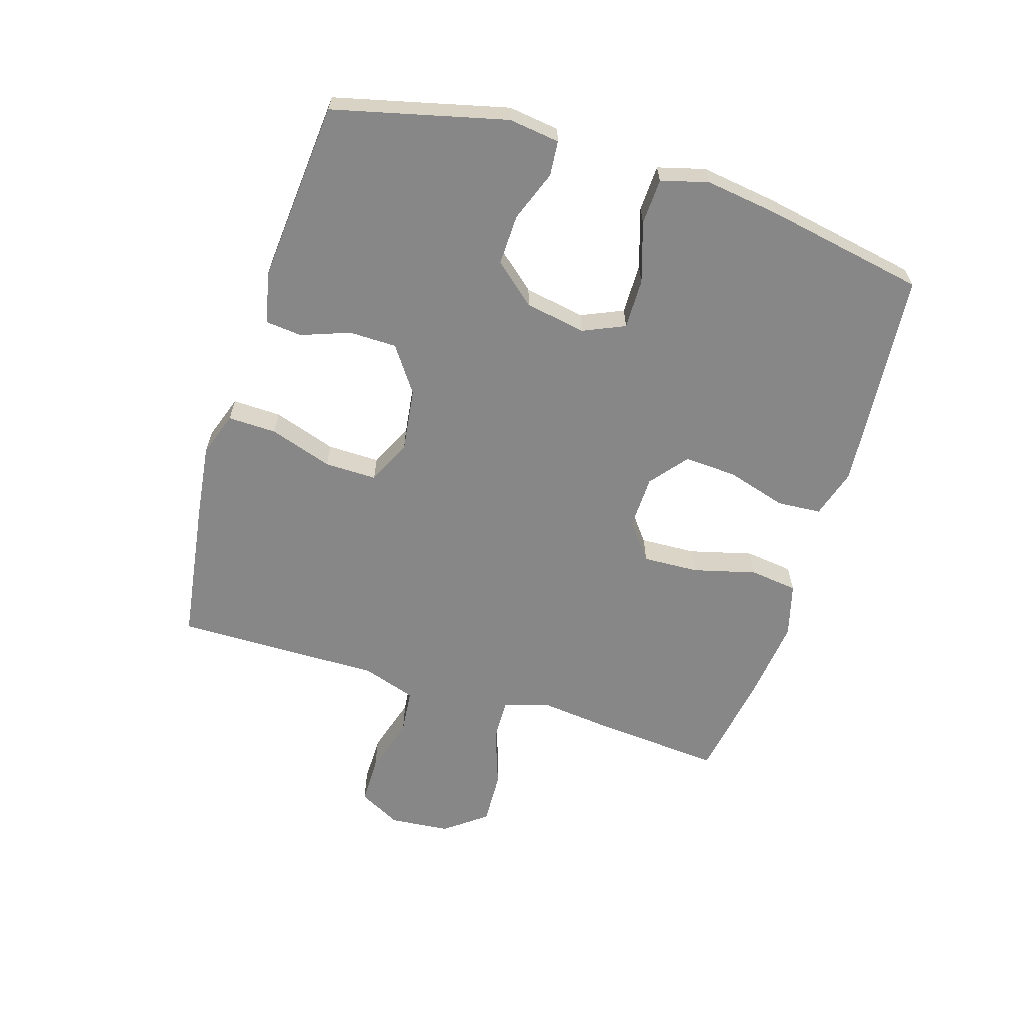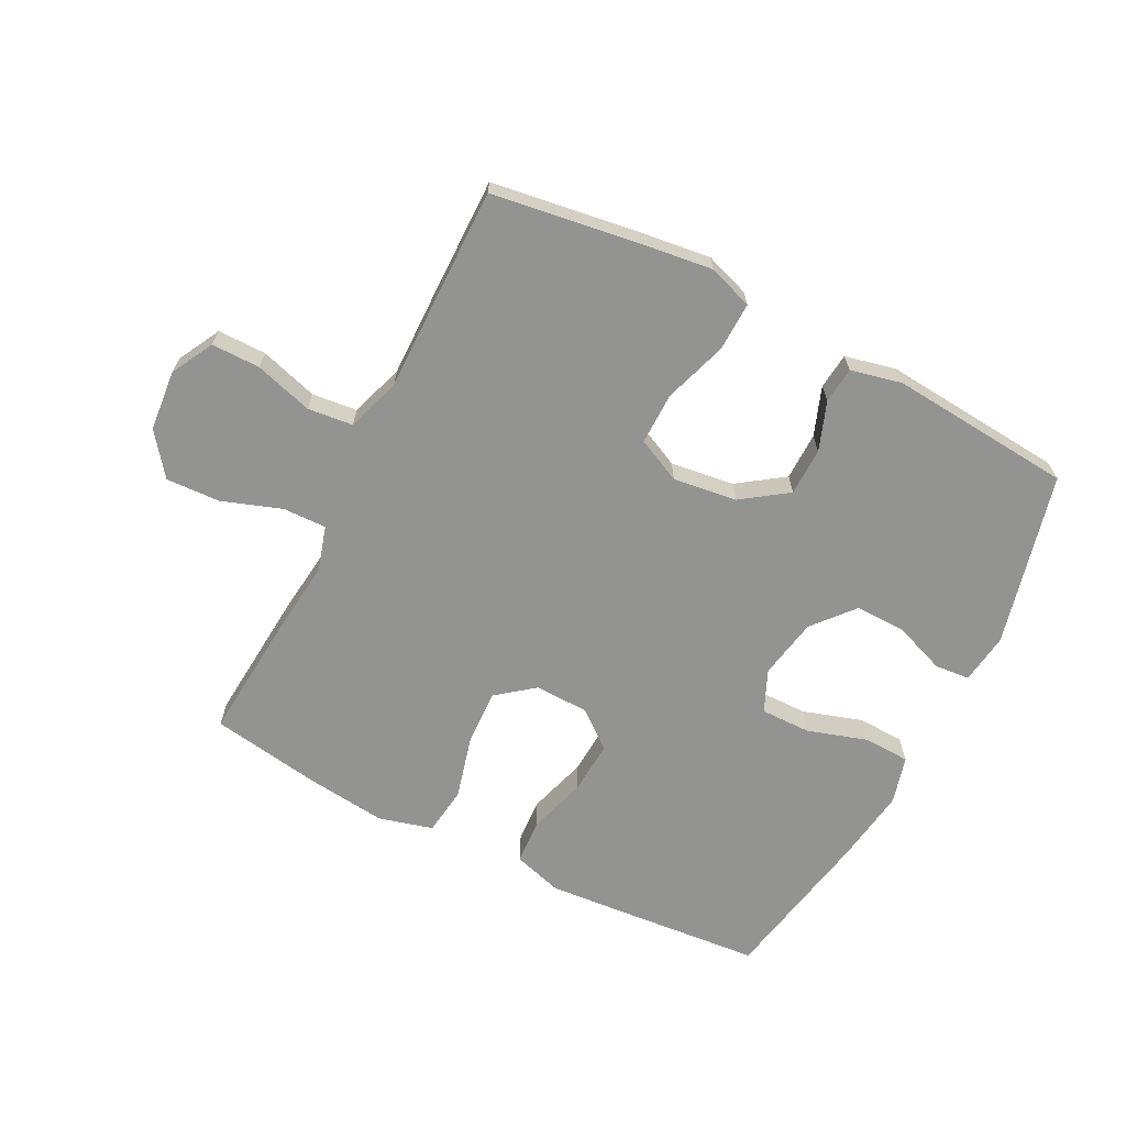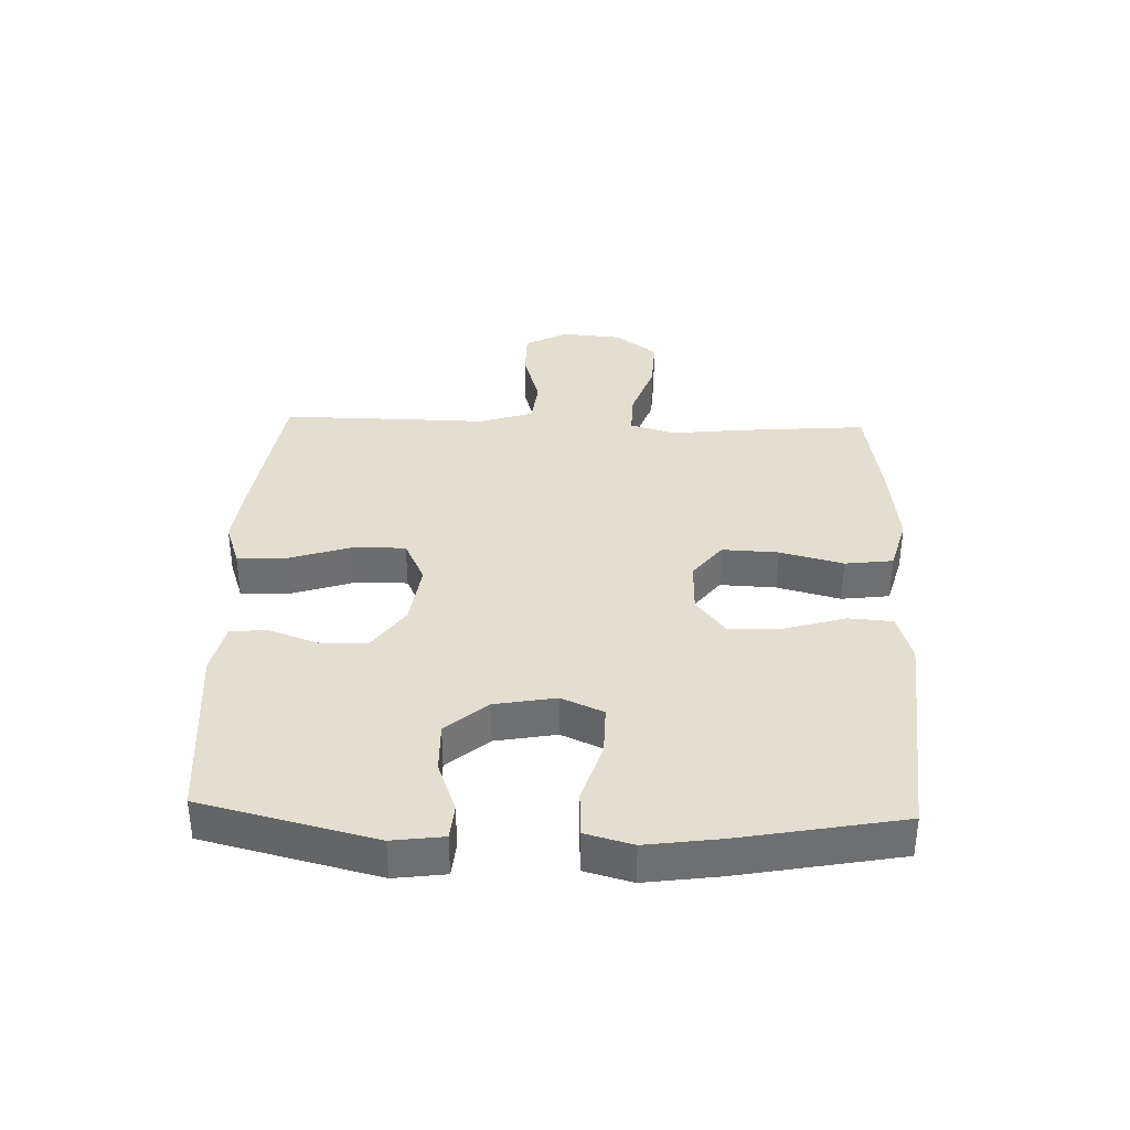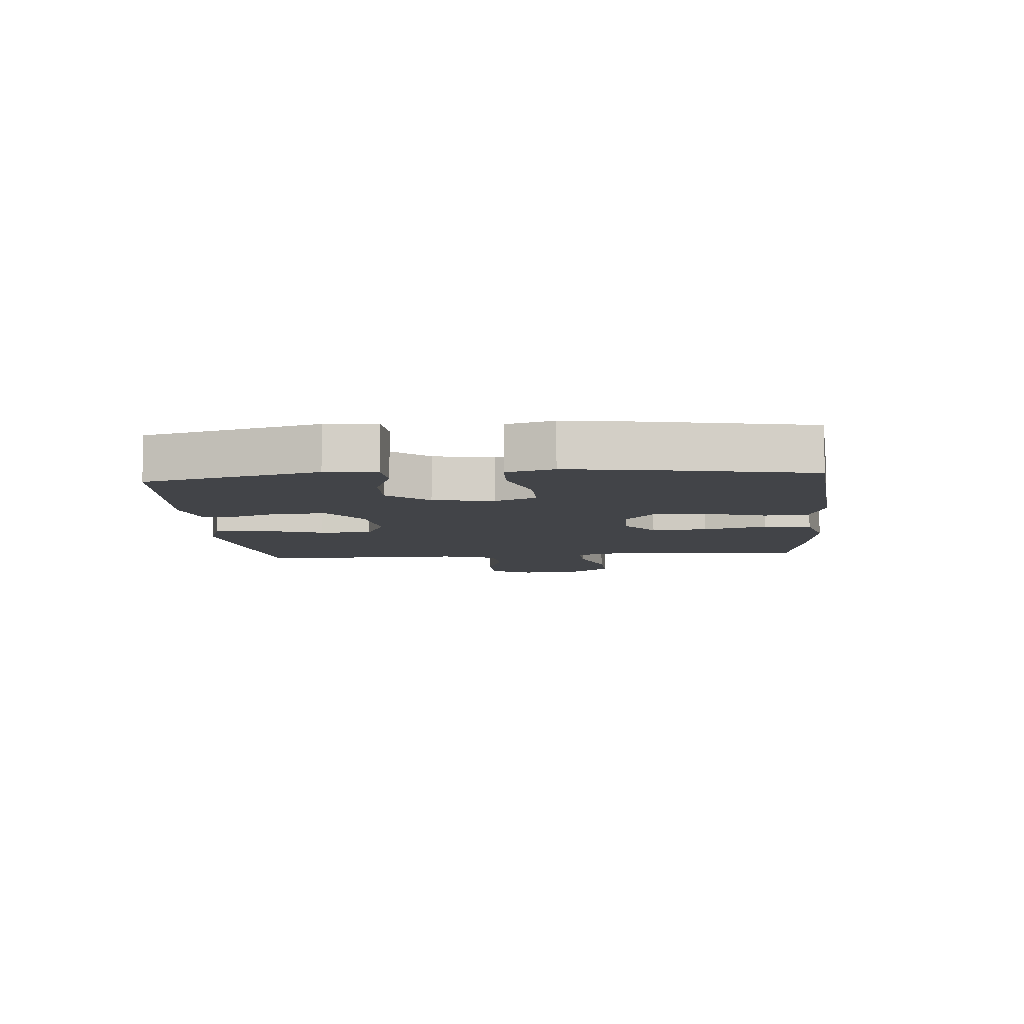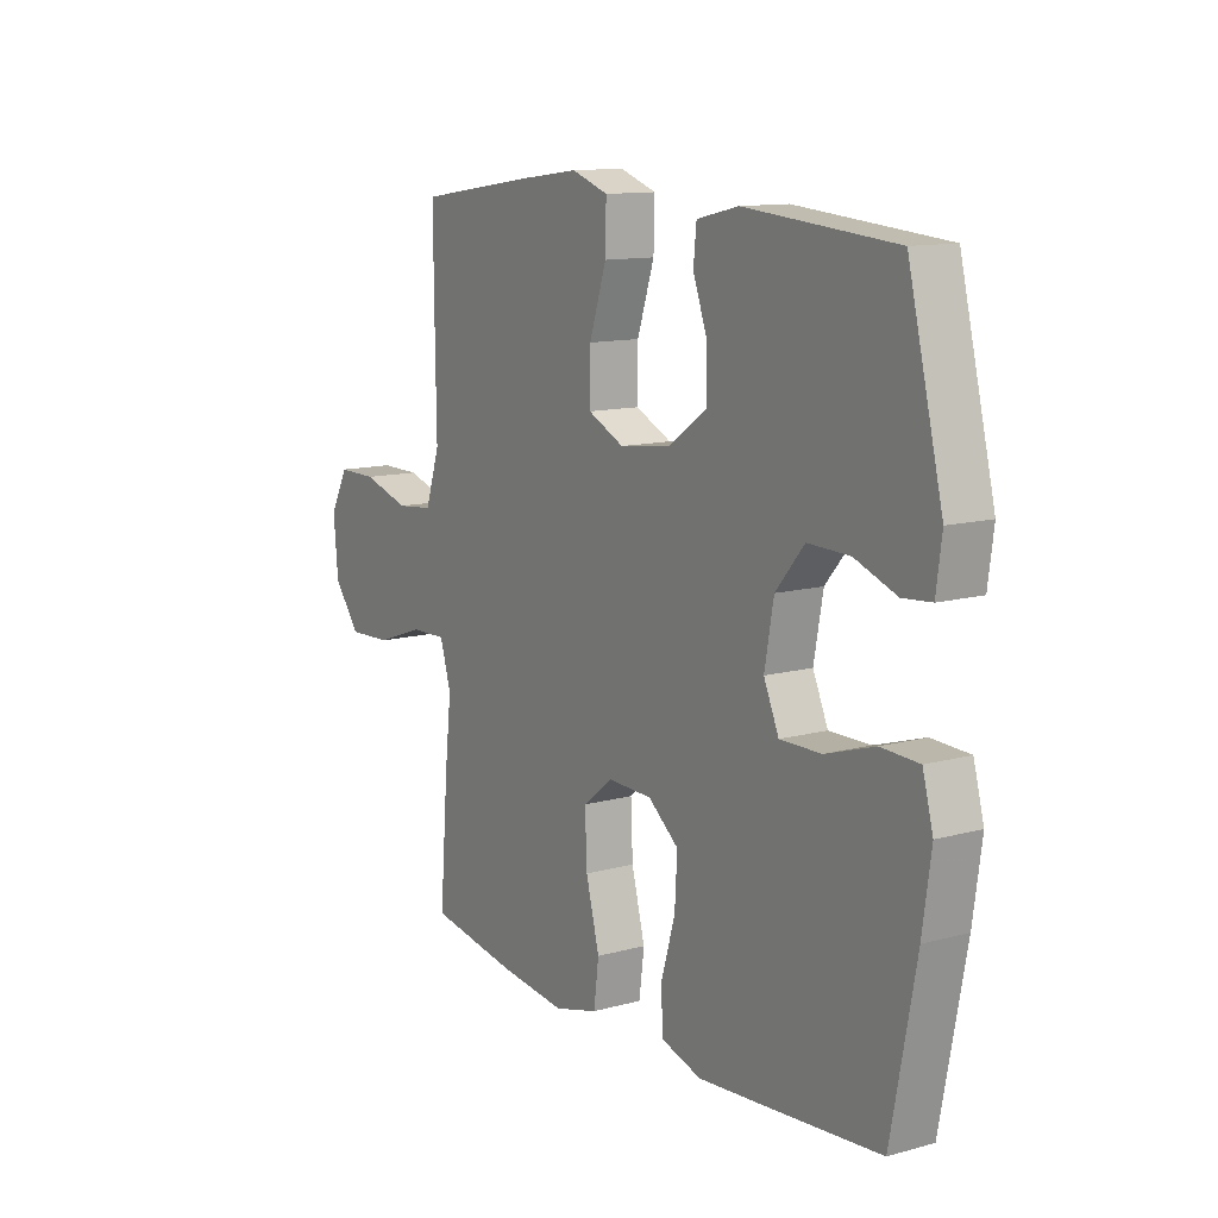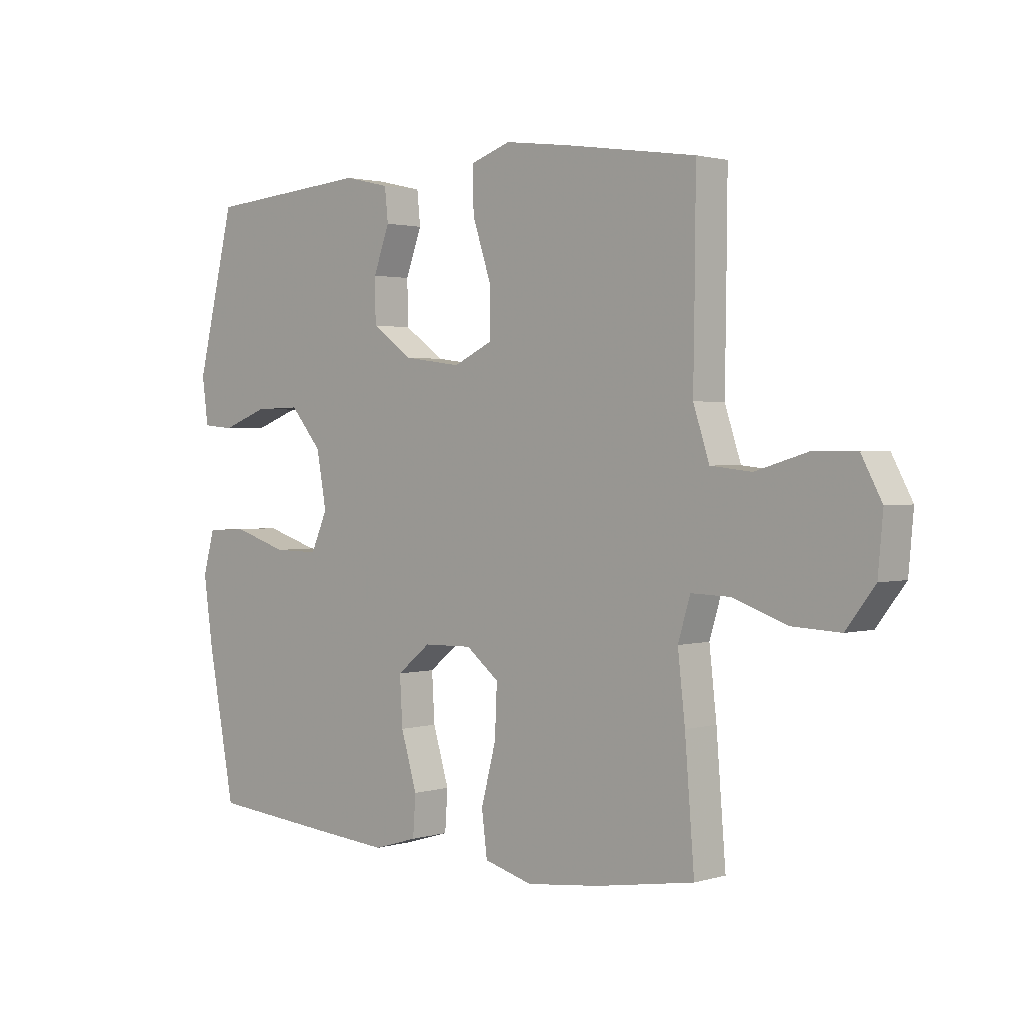
<metadata>
{"format":"obj","ext":"obj","renderer":"f3d","projection":"perspective","resolution":1024,"background":"white","views":[{"elev":-62.3,"azim":72.8,"up":"+Y"},{"elev":-66.6,"azim":-27.1,"up":"+Y"},{"elev":35.8,"azim":92.0,"up":"+Y"},{"elev":-7.9,"azim":94.8,"up":"+Y"},{"elev":12.1,"azim":57.2,"up":"+Z"},{"elev":1.8,"azim":-136.5,"up":"+Z"}]}
</metadata>
<code>
v -0.5 0.07 -0.5
v -0.483 0.07 -0.289
v -0.47 0.07 -0.173
v -0.492 0.07 -0.1
v -0.563 0.07 -0.102
v -0.66 0.07 -0.136
v -0.748 0.07 -0.14
v -0.8 0.07 -0.072
v -0.809 0.07 0.027
v -0.772 0.07 0.096
v -0.693 0.07 0.096
v -0.599 0.07 0.068
v -0.525 0.07 0.076
v -0.496 0.07 0.164
v -0.498 0.07 0.296
v -0.5 0.07 0.5
v -0.262 0.07 0.535
v -0.145 0.07 0.55
v -0.072 0.07 0.525
v -0.074 0.07 0.446
v -0.108 0.07 0.343
v -0.109 0.07 0.258
v -0.037 0.07 0.224
v 0.067 0.07 0.238
v 0.141 0.07 0.29
v 0.142 0.07 0.368
v 0.113 0.07 0.447
v 0.119 0.07 0.506
v 0.202 0.07 0.525
v 0.5 0.07 0.5
v 0.569 0.07 0.219
v 0.558 0.07 0.136
v 0.501 0.07 0.131
v 0.418 0.07 0.162
v 0.335 0.07 0.164
v 0.278 0.07 0.097
v 0.26 0.07 -0.002
v 0.29 0.07 -0.07
v 0.372 0.07 -0.069
v 0.47 0.07 -0.038
v 0.545 0.07 -0.041
v 0.566 0.07 -0.118
v 0.549 0.07 -0.239
v 0.5 0.07 -0.5
v 0.259 0.07 -0.521
v 0.138 0.07 -0.531
v 0.058 0.07 -0.507
v 0.053 0.07 -0.435
v 0.082 0.07 -0.338
v 0.087 0.07 -0.252
v 0.026 0.07 -0.203
v -0.062 0.07 -0.201
v -0.122 0.07 -0.248
v -0.118 0.07 -0.339
v -0.091 0.07 -0.442
v -0.101 0.07 -0.52
v -0.189 0.07 -0.544
v -0.321 0.07 -0.529
v -0.5 0 -0.5
v -0.483 0 -0.289
v -0.47 0 -0.173
v -0.492 0 -0.1
v -0.563 0 -0.102
v -0.66 0 -0.136
v -0.748 0 -0.14
v -0.8 0 -0.072
v -0.809 0 0.027
v -0.772 0 0.096
v -0.693 0 0.096
v -0.599 0 0.068
v -0.525 0 0.076
v -0.496 0 0.164
v -0.498 0 0.296
v -0.5 0 0.5
v -0.262 0 0.535
v -0.145 0 0.55
v -0.072 0 0.525
v -0.074 0 0.446
v -0.108 0 0.343
v -0.109 0 0.258
v -0.037 0 0.224
v 0.067 0 0.238
v 0.141 0 0.29
v 0.142 0 0.368
v 0.113 0 0.447
v 0.119 0 0.506
v 0.202 0 0.525
v 0.5 0 0.5
v 0.569 0 0.219
v 0.558 0 0.136
v 0.501 0 0.131
v 0.418 0 0.162
v 0.335 0 0.164
v 0.278 0 0.097
v 0.26 0 -0.002
v 0.29 0 -0.07
v 0.372 0 -0.069
v 0.47 0 -0.038
v 0.545 0 -0.041
v 0.566 0 -0.118
v 0.549 0 -0.239
v 0.5 0 -0.5
v 0.259 0 -0.521
v 0.138 0 -0.531
v 0.058 0 -0.507
v 0.053 0 -0.435
v 0.082 0 -0.338
v 0.087 0 -0.252
v 0.026 0 -0.203
v -0.062 0 -0.201
v -0.122 0 -0.248
v -0.118 0 -0.339
v -0.091 0 -0.442
v -0.101 0 -0.52
v -0.189 0 -0.544
v -0.321 0 -0.529
f 1 2 3
f 58 1 3
f 57 58 3
f 56 57 3
f 55 56 3
f 54 55 3
f 53 54 3 4
f 52 53 4
f 51 52 4
f 47 48 49
f 46 47 49
f 45 46 49
f 44 45 49
f 43 44 49
f 42 43 49
f 41 42 49
f 40 41 49
f 39 40 49
f 38 39 49 50
f 37 38 50 51
f 32 33 34
f 31 32 34
f 30 31 34
f 29 30 34
f 28 29 34
f 27 28 34
f 26 27 34
f 25 26 34 35
f 24 25 35 36
f 19 20 21
f 18 19 21
f 17 18 21
f 16 17 21
f 15 16 21
f 14 15 21
f 13 14 21 22
f 10 11 12
f 9 10 12
f 8 9 12
f 7 8 12
f 6 7 12
f 5 6 12
f 4 5 12 13
f 51 4 13
f 37 51 13
f 36 37 13
f 24 36 13
f 23 24 13
f 13 22 23
f 61 60 59
f 61 59 116
f 61 116 115
f 61 115 114
f 61 114 113
f 61 113 112
f 62 61 112 111
f 62 111 110
f 62 110 109
f 107 106 105
f 107 105 104
f 107 104 103
f 107 103 102
f 107 102 101
f 107 101 100
f 107 100 99
f 107 99 98
f 107 98 97
f 108 107 97 96
f 109 108 96 95
f 92 91 90
f 92 90 89
f 92 89 88
f 92 88 87
f 92 87 86
f 92 86 85
f 92 85 84
f 93 92 84 83
f 94 93 83 82
f 79 78 77
f 79 77 76
f 79 76 75
f 79 75 74
f 79 74 73
f 79 73 72
f 80 79 72 71
f 70 69 68
f 70 68 67
f 70 67 66
f 70 66 65
f 70 65 64
f 70 64 63
f 71 70 63 62
f 71 62 109
f 71 109 95
f 71 95 94
f 71 94 82
f 71 82 81
f 81 80 71
f 1 59 60 2
f 2 60 61 3
f 3 61 62 4
f 4 62 63 5
f 5 63 64 6
f 6 64 65 7
f 7 65 66 8
f 8 66 67 9
f 9 67 68 10
f 10 68 69 11
f 11 69 70 12
f 12 70 71 13
f 13 71 72 14
f 14 72 73 15
f 15 73 74 16
f 16 74 75 17
f 17 75 76 18
f 18 76 77 19
f 19 77 78 20
f 20 78 79 21
f 21 79 80 22
f 22 80 81 23
f 23 81 82 24
f 24 82 83 25
f 25 83 84 26
f 26 84 85 27
f 27 85 86 28
f 28 86 87 29
f 29 87 88 30
f 30 88 89 31
f 31 89 90 32
f 32 90 91 33
f 33 91 92 34
f 34 92 93 35
f 35 93 94 36
f 36 94 95 37
f 37 95 96 38
f 38 96 97 39
f 39 97 98 40
f 40 98 99 41
f 41 99 100 42
f 42 100 101 43
f 43 101 102 44
f 44 102 103 45
f 45 103 104 46
f 46 104 105 47
f 47 105 106 48
f 48 106 107 49
f 49 107 108 50
f 50 108 109 51
f 51 109 110 52
f 52 110 111 53
f 53 111 112 54
f 54 112 113 55
f 55 113 114 56
f 56 114 115 57
f 57 115 116 58
f 58 116 59 1

</code>
